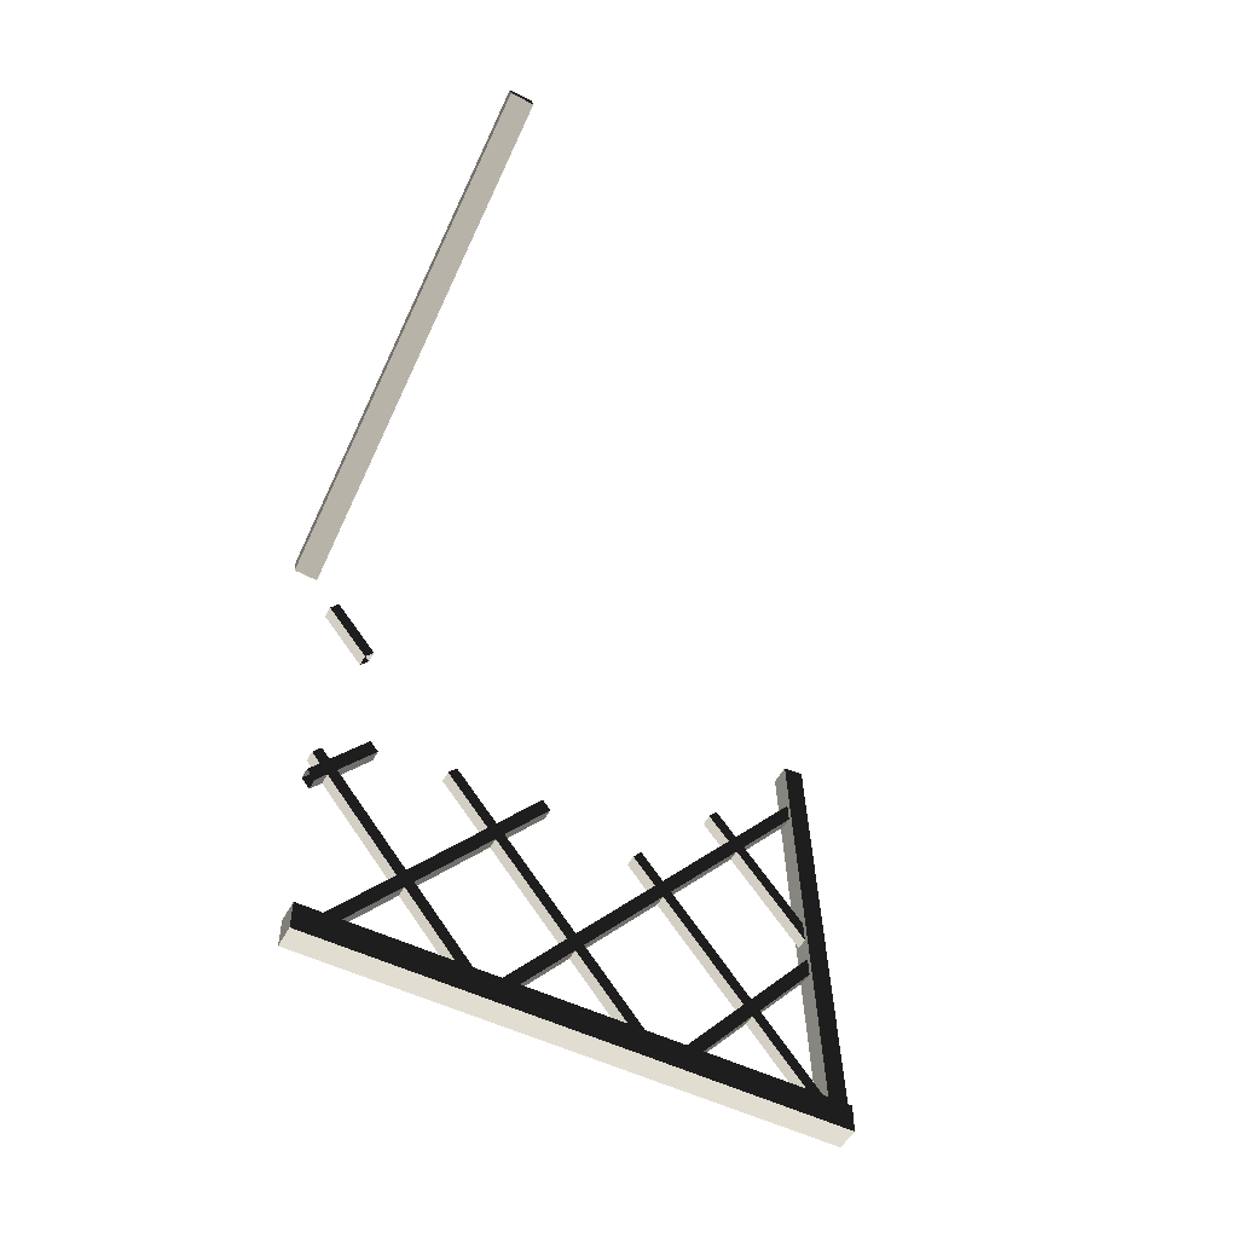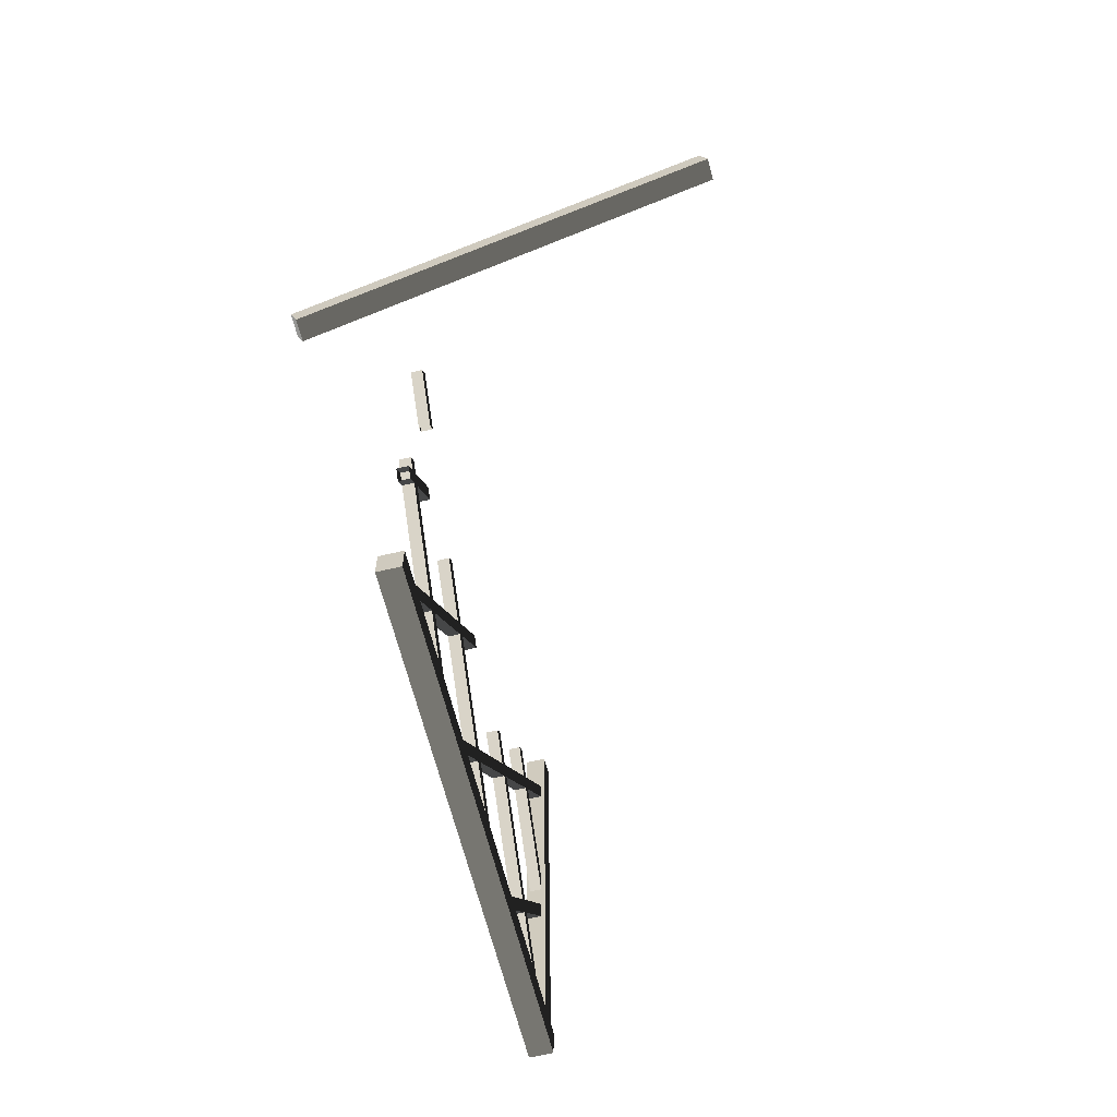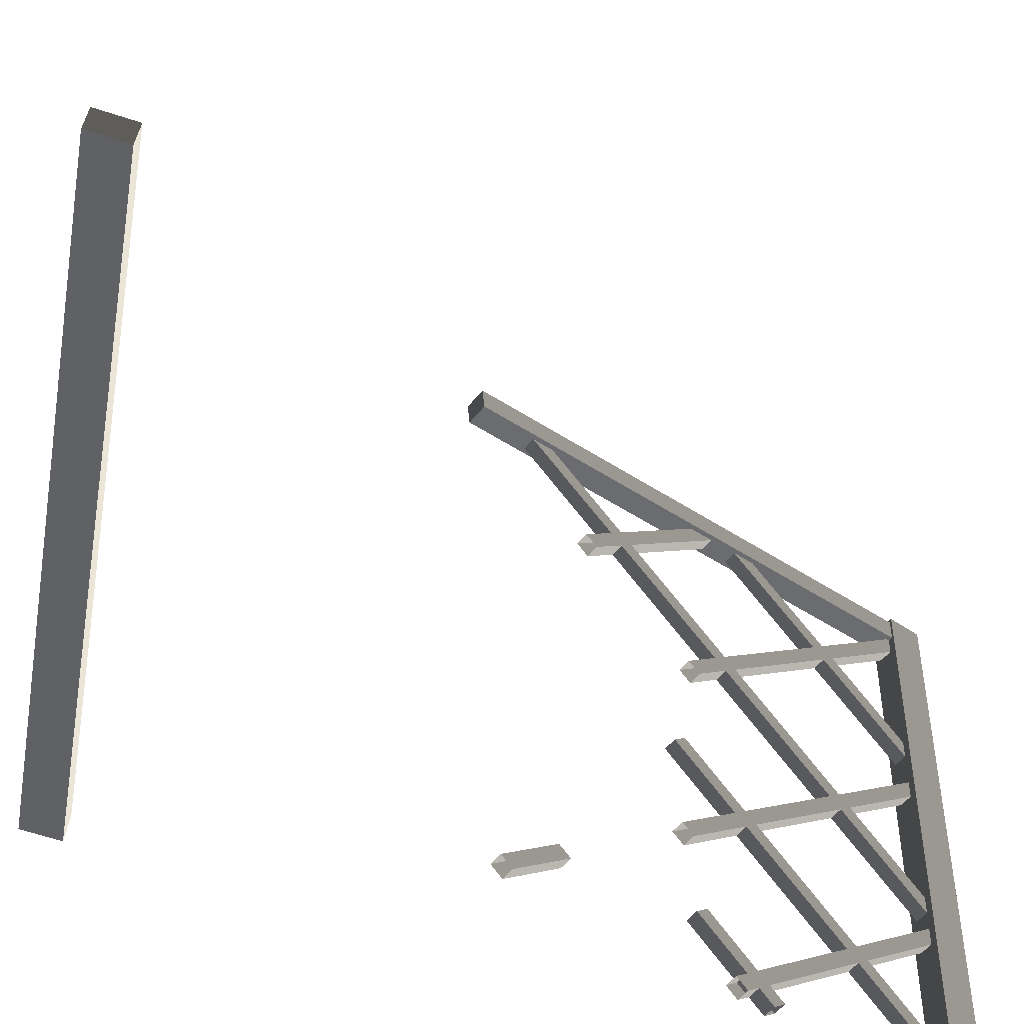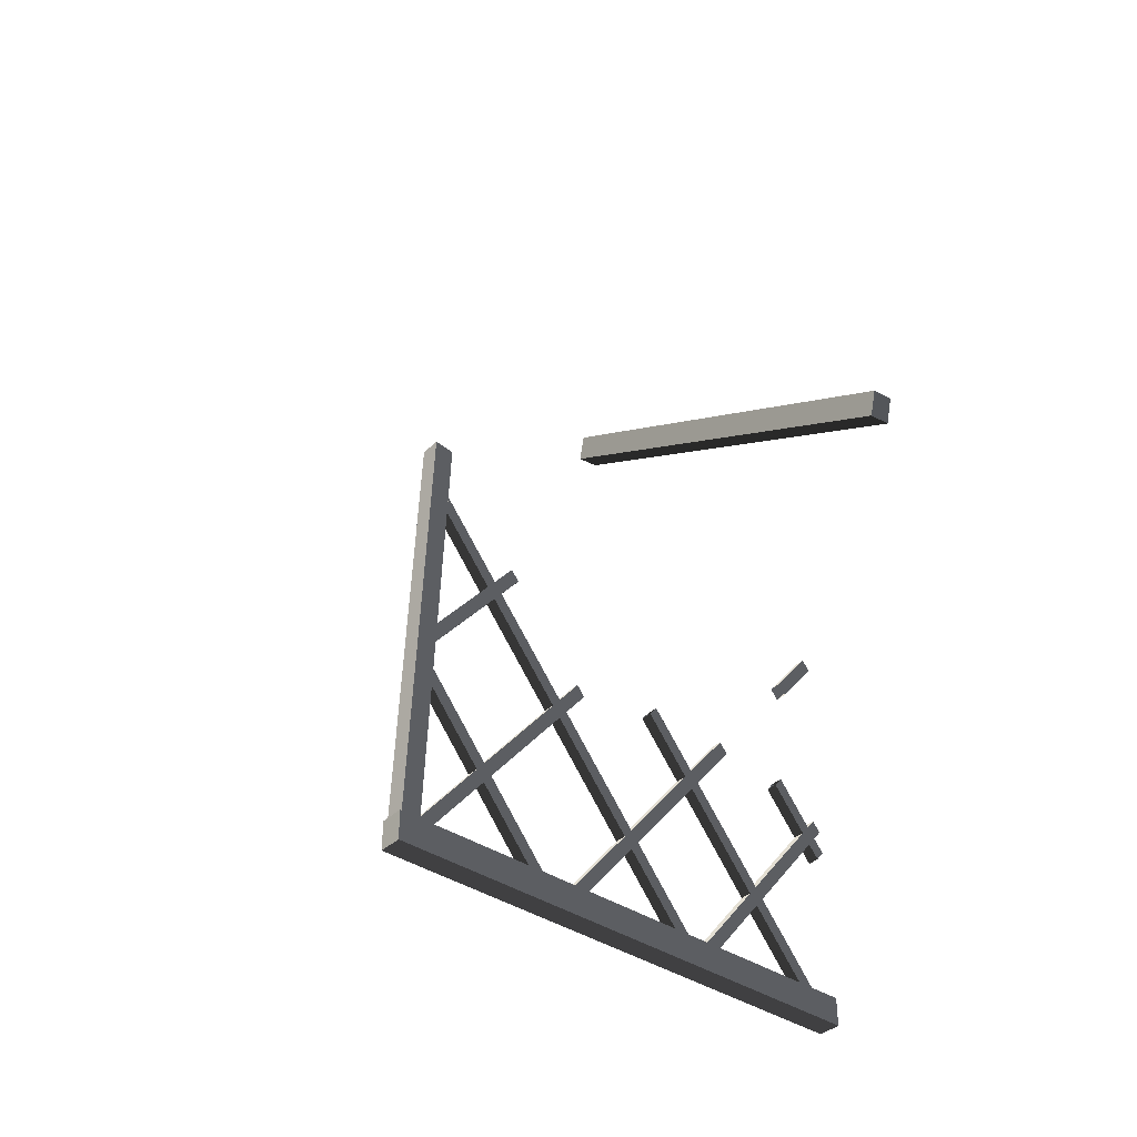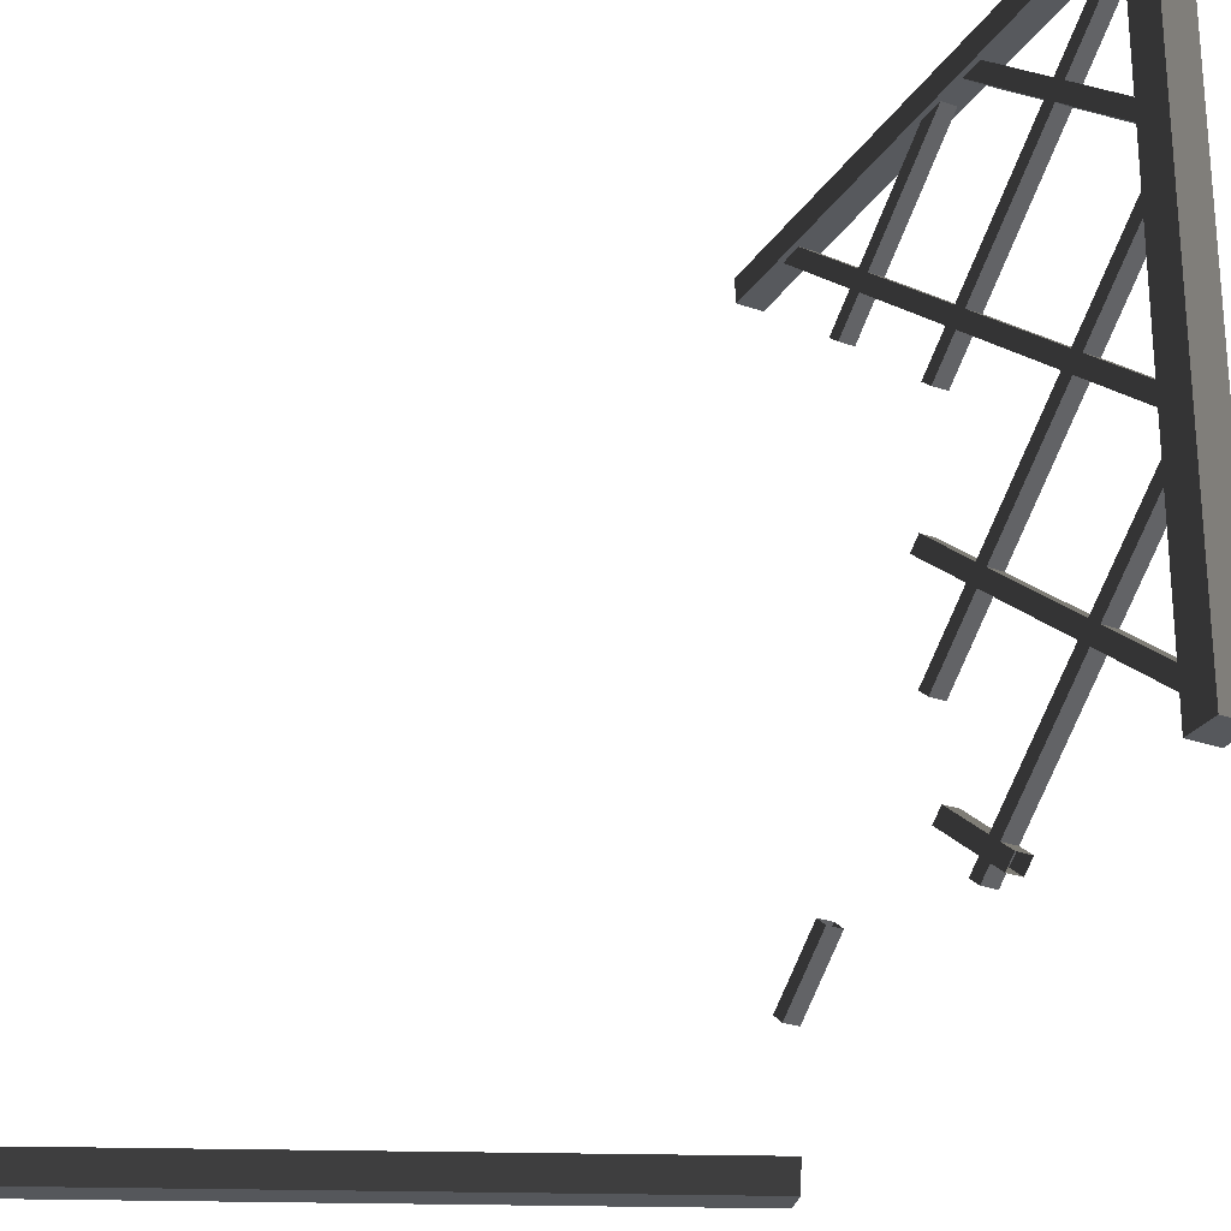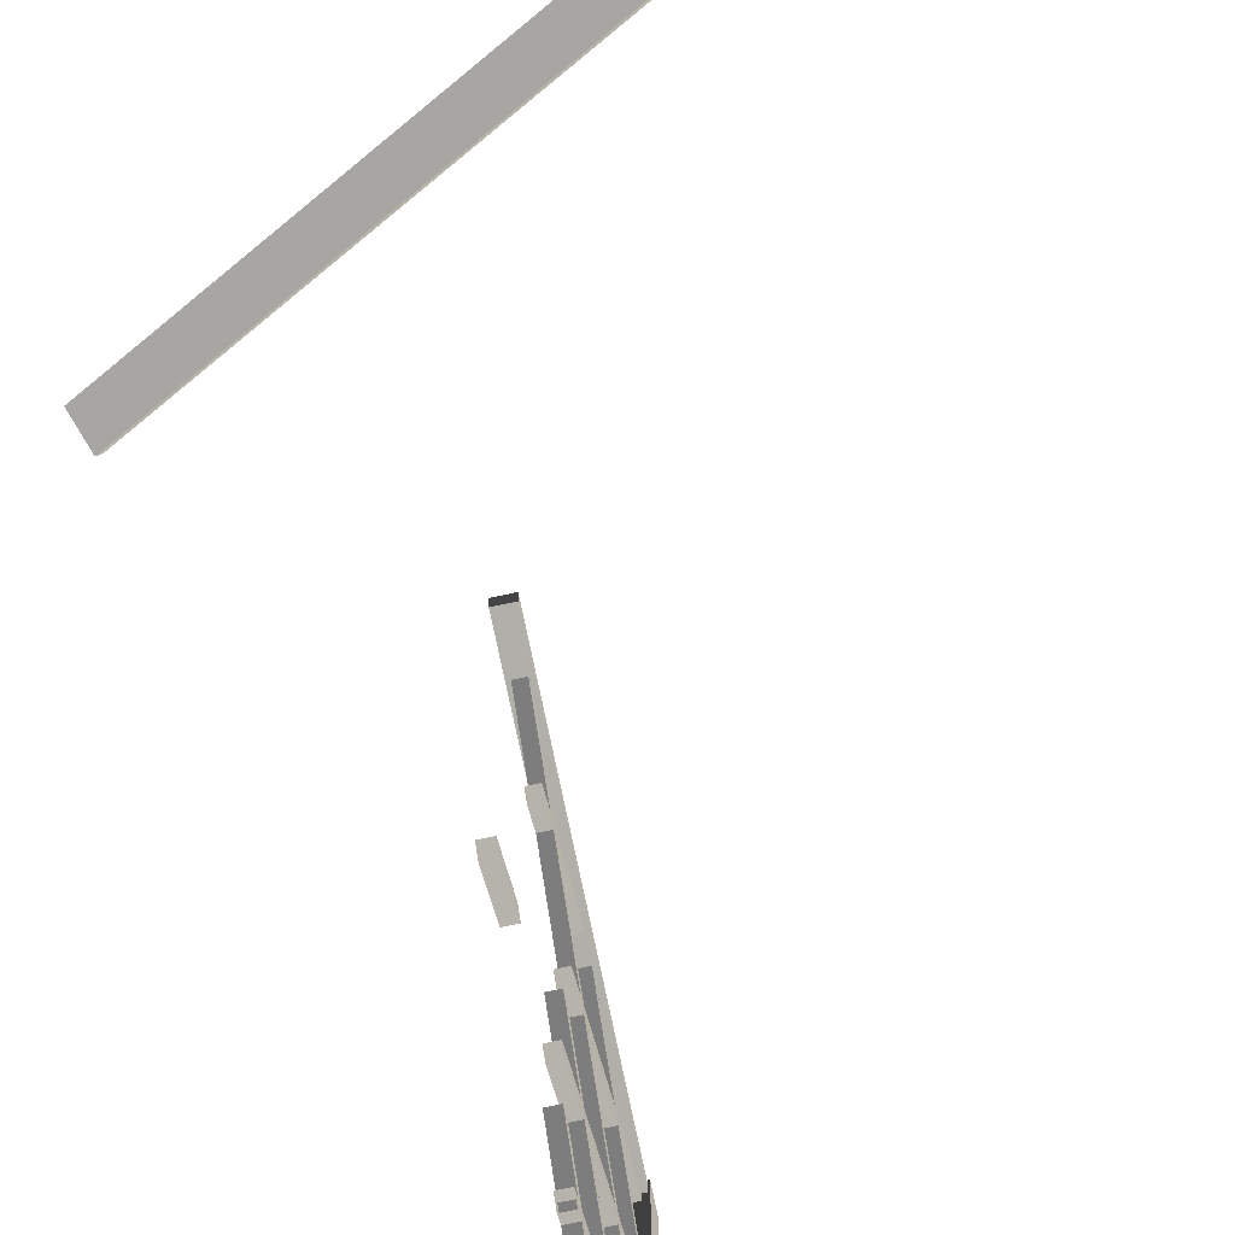
<metadata>
{"format":"obj","ext":"obj","renderer":"f3d","projection":"perspective","resolution":1024,"background":"white","views":[{"elev":-52.3,"azim":62.1,"up":"+Z"},{"elev":-63.1,"azim":13.7,"up":"+Z"},{"elev":-51.7,"azim":53.3,"up":"+Y"},{"elev":-38.2,"azim":-130.5,"up":"+Z"},{"elev":-27.9,"azim":151.9,"up":"+Y"},{"elev":-77.3,"azim":11.6,"up":"+Y"}]}
</metadata>
<code>
v 0.1329 3.108 2.797
v 0.1329 2.988 2.785
v 0.1329 3.099 0.05672
v 0.1329 3.219 0.06903
v 0.1329 2.988 2.785
v 0.01227 2.988 2.785
v 0.01227 3.099 0.05672
v 0.1329 3.099 0.05672
v 0.01227 2.988 2.785
v 0.01227 3.108 2.797
v 0.01227 3.219 0.06903
v 0.01227 3.099 0.05672
v 0.01227 3.108 2.797
v 0.1329 3.108 2.797
v 0.1329 3.219 0.06903
v 0.01227 3.219 0.06903
v 0.1329 3.219 0.06903
v 0.1329 3.099 0.05672
v 0.01227 3.099 0.05672
v 0.01227 3.219 0.06903
v 0.01227 3.108 2.797
v 0.01227 2.988 2.785
v 0.1329 2.988 2.785
v 0.1329 3.108 2.797
v -0.9424 0.1565 4.315
v -0.9465 -0.0003861 4.332
v 2.027 0.03485 5.893
v 2.031 0.1917 5.875
v -0.9465 -0.0003861 4.332
v -0.8848 -0.01497 4.155
v 2.088 0.02027 5.715
v 2.027 0.03485 5.893
v -0.8848 -0.01497 4.155
v -0.8806 0.1419 4.137
v 2.093 0.1771 5.698
v 2.088 0.02027 5.715
v -0.8806 0.1419 4.137
v -0.9424 0.1565 4.315
v 2.031 0.1917 5.875
v 2.093 0.1771 5.698
v 2.031 0.1917 5.875
v 2.027 0.03485 5.893
v 2.088 0.02027 5.715
v 2.093 0.1771 5.698
v -0.8806 0.1419 4.137
v -0.8848 -0.01497 4.155
v -0.9465 -0.0003861 4.332
v -0.9424 0.1565 4.315
v 0 2.842e-14 0.1785
v 0.1452 2.842e-14 0.1785
v 0.1452 3.233 0.1785
v 0 3.233 0.1785
v 0.1452 2.842e-14 0.1785
v 0.1452 2.842e-14 0
v 0.1452 3.233 0
v 0.1452 3.233 0.1785
v 0.1452 2.842e-14 0
v 0 2.842e-14 0
v 0 3.233 0
v 0.1452 3.233 0
v 0 2.842e-14 0
v 0 2.842e-14 0.1785
v 0 3.233 0.1785
v 0 3.233 0
v 0 3.233 0.1785
v 0.1452 3.233 0.1785
v 0.1452 3.233 0
v 0 3.233 0
v 0 2.842e-14 0
v 0.1452 2.842e-14 0
v 0.1452 2.842e-14 0.1785
v 0 2.842e-14 0.1785
v 0.1083 0.03721 1.405
v 0.1083 1.1 0.09783
v 0.03683 1.1 0.09783
v 0.03683 0.03721 1.405
v 0.1083 -0.01333 1.342
v 0.1083 1.05 0.03568
v 0.1083 1.1 0.09783
v 0.1083 0.03721 1.405
v 0.03683 -0.01333 1.342
v 0.03683 1.05 0.03568
v 0.1083 1.05 0.03568
v 0.1083 -0.01333 1.342
v 0.03683 0.03721 1.405
v 0.03683 1.1 0.09783
v 0.03683 1.05 0.03568
v 0.03683 -0.01333 1.342
v 0.03683 1.1 0.09783
v 0.1083 1.1 0.09783
v 0.1083 1.05 0.03568
v 0.03683 1.05 0.03568
v 0.03683 2.095 0.09783
v 0.1083 2.095 0.09783
v 0.1083 2.044 0.03568
v 0.03683 2.044 0.03568
v 0.03683 2.627 0.09783
v 0.1083 2.627 0.09783
v 0.1083 2.576 0.03568
v 0.03683 2.576 0.03568
v 0.03683 3.173 0.09783
v 0.1083 3.173 0.09783
v 0.1083 3.122 0.03568
v 0.03683 3.122 0.03568
v 0.1083 0.07674 0.09783
v 0.03683 0.07674 0.09783
v 0.03683 0.1273 0.03568
v 0.1083 0.1273 0.03568
v 0.1083 1.071 0.09783
v 0.03683 1.071 0.09783
v 0.03683 1.122 0.03568
v 0.1083 1.122 0.03568
v 0.1083 2.149 0.09783
v 0.03683 2.149 0.09783
v 0.03683 2.2 0.03568
v 0.1083 2.2 0.03568
v 0.03683 2.445 2.094
v 0.03683 3.06 1.337
v 0.1083 3.06 1.337
v 0.1083 2.445 2.094
v 0.1083 2.445 2.094
v 0.1083 3.06 1.337
v 0.1083 3.111 1.399
v 0.1083 2.495 2.156
v 0.1083 2.495 2.156
v 0.1083 3.111 1.399
v 0.03683 3.111 1.399
v 0.03683 2.495 2.156
v 0.03683 2.495 2.156
v 0.03683 3.111 1.399
v 0.03683 3.06 1.337
v 0.03683 2.445 2.094
v 0.1083 1.122 0.03568
v 0.03683 1.122 0.03568
v 0.03683 3.087 2.452
v 0.1083 3.087 2.452
v 0.1083 1.071 0.09783
v 0.1083 1.122 0.03568
v 0.1083 3.087 2.452
v 0.1083 3.037 2.515
v 0.03683 1.071 0.09783
v 0.1083 1.071 0.09783
v 0.1083 3.037 2.515
v 0.03683 3.037 2.515
v 0.03683 1.122 0.03568
v 0.03683 1.071 0.09783
v 0.03683 3.037 2.515
v 0.03683 3.087 2.452
v 0.1083 2.2 0.03568
v 0.03683 2.2 0.03568
v 0.03683 3.115 1.161
v 0.1083 3.115 1.161
v 0.1083 2.149 0.09783
v 0.1083 2.2 0.03568
v 0.1083 3.115 1.161
v 0.1083 3.065 1.223
v 0.03683 2.149 0.09783
v 0.1083 2.149 0.09783
v 0.1083 3.065 1.223
v 0.03683 3.065 1.223
v 0.03683 2.2 0.03568
v 0.03683 2.149 0.09783
v 0.03683 3.065 1.223
v 0.03683 3.115 1.161
v 0.1083 1.985 1.557
v 0.1083 3.173 0.09783
v 0.03683 3.173 0.09783
v 0.03683 1.985 1.557
v 0.1083 1.935 1.495
v 0.1083 3.122 0.03568
v 0.1083 3.173 0.09783
v 0.1083 1.985 1.557
v 0.03683 1.935 1.495
v 0.03683 3.122 0.03568
v 0.1083 3.122 0.03568
v 0.1083 1.935 1.495
v 0.03683 1.985 1.557
v 0.03683 3.173 0.09783
v 0.03683 3.122 0.03568
v 0.03683 1.935 1.495
v 0.03683 0.1273 0.03568
v 0.03683 0.07674 0.09783
v 0.03683 1.359 1.674
v 0.03683 1.409 1.612
v 0.1083 0.1273 0.03568
v 0.03683 0.1273 0.03568
v 0.03683 1.409 1.612
v 0.1083 1.409 1.612
v 0.1083 0.07674 0.09783
v 0.1083 0.1273 0.03568
v 0.1083 1.409 1.612
v 0.1083 1.359 1.674
v 0.03683 0.07674 0.09783
v 0.1083 0.07674 0.09783
v 0.1083 1.359 1.674
v 0.03683 1.359 1.674
v 0.03683 0.826 1.658
v 0.03683 2.095 0.09783
v 0.03683 2.044 0.03568
v 0.03683 0.7755 1.595
v 0.1083 0.826 1.658
v 0.1083 2.095 0.09783
v 0.03683 2.095 0.09783
v 0.03683 0.826 1.658
v 0.1083 0.7755 1.595
v 0.1083 2.044 0.03568
v 0.1083 2.095 0.09783
v 0.1083 0.826 1.658
v 0.03683 0.7755 1.595
v 0.03683 2.044 0.03568
v 0.1083 2.044 0.03568
v 0.1083 0.7755 1.595
v 0.1083 -0.03829 2.596
v 0.1083 0.2103 2.29
v 0.1083 0.2609 2.352
v 0.1083 0.01225 2.658
v 0.1083 0.01225 2.658
v 0.1083 0.2609 2.352
v 0.03683 0.2609 2.352
v 0.03683 0.01225 2.658
v 0.03683 0.01225 2.658
v 0.03683 0.2609 2.352
v 0.03683 0.2103 2.29
v 0.03683 -0.03829 2.596
v 0.03683 -0.03829 2.596
v 0.03683 0.2103 2.29
v 0.1083 0.2103 2.29
v 0.1083 -0.03829 2.596
v 0.1083 -0.02611 1.197
v 0.1083 0.3059 1.605
v 0.03683 0.3059 1.605
v 0.03683 -0.02611 1.197
v 0.03683 -0.02611 1.197
v 0.03683 0.3059 1.605
v 0.03683 0.3565 1.543
v 0.03683 0.02444 1.135
v 0.03683 0.02444 1.135
v 0.03683 0.3565 1.543
v 0.1083 0.3565 1.543
v 0.1083 0.02444 1.135
v 0.1083 0.02444 1.135
v 0.1083 0.3565 1.543
v 0.1083 0.3059 1.605
v 0.1083 -0.02611 1.197
f 2 3 1
f 3 4 1
f 6 7 5
f 7 8 5
f 10 11 9
f 11 12 9
f 14 15 13
f 15 16 13
f 18 19 17
f 19 20 17
f 22 23 21
f 23 24 21
f 26 27 25
f 27 28 25
f 30 31 29
f 31 32 29
f 34 35 33
f 35 36 33
f 38 39 37
f 39 40 37
f 42 43 41
f 43 44 41
f 46 47 45
f 47 48 45
f 50 51 49
f 51 52 49
f 54 55 53
f 55 56 53
f 58 59 57
f 59 60 57
f 62 63 61
f 63 64 61
f 66 67 65
f 67 68 65
f 70 71 69
f 71 72 69
f 74 75 73
f 75 76 73
f 78 79 77
f 79 80 77
f 82 83 81
f 83 84 81
f 86 87 85
f 87 88 85
f 90 91 89
f 91 92 89
f 94 95 93
f 95 96 93
f 98 99 97
f 99 100 97
f 102 103 101
f 103 104 101
f 106 107 105
f 107 108 105
f 110 111 109
f 111 112 109
f 114 115 113
f 115 116 113
f 118 119 117
f 119 120 117
f 122 123 121
f 123 124 121
f 126 127 125
f 127 128 125
f 130 131 129
f 131 132 129
f 134 135 133
f 135 136 133
f 138 139 137
f 139 140 137
f 142 143 141
f 143 144 141
f 146 147 145
f 147 148 145
f 150 151 149
f 151 152 149
f 154 155 153
f 155 156 153
f 158 159 157
f 159 160 157
f 162 163 161
f 163 164 161
f 166 167 165
f 167 168 165
f 170 171 169
f 171 172 169
f 174 175 173
f 175 176 173
f 178 179 177
f 179 180 177
f 182 183 181
f 183 184 181
f 186 187 185
f 187 188 185
f 190 191 189
f 191 192 189
f 194 195 193
f 195 196 193
f 198 199 197
f 199 200 197
f 202 203 201
f 203 204 201
f 206 207 205
f 207 208 205
f 210 211 209
f 211 212 209
f 214 215 213
f 215 216 213
f 218 219 217
f 219 220 217
f 222 223 221
f 223 224 221
f 226 227 225
f 227 228 225
f 230 231 229
f 231 232 229
f 234 235 233
f 235 236 233
f 238 239 237
f 239 240 237
f 242 243 241
f 243 244 241

</code>
